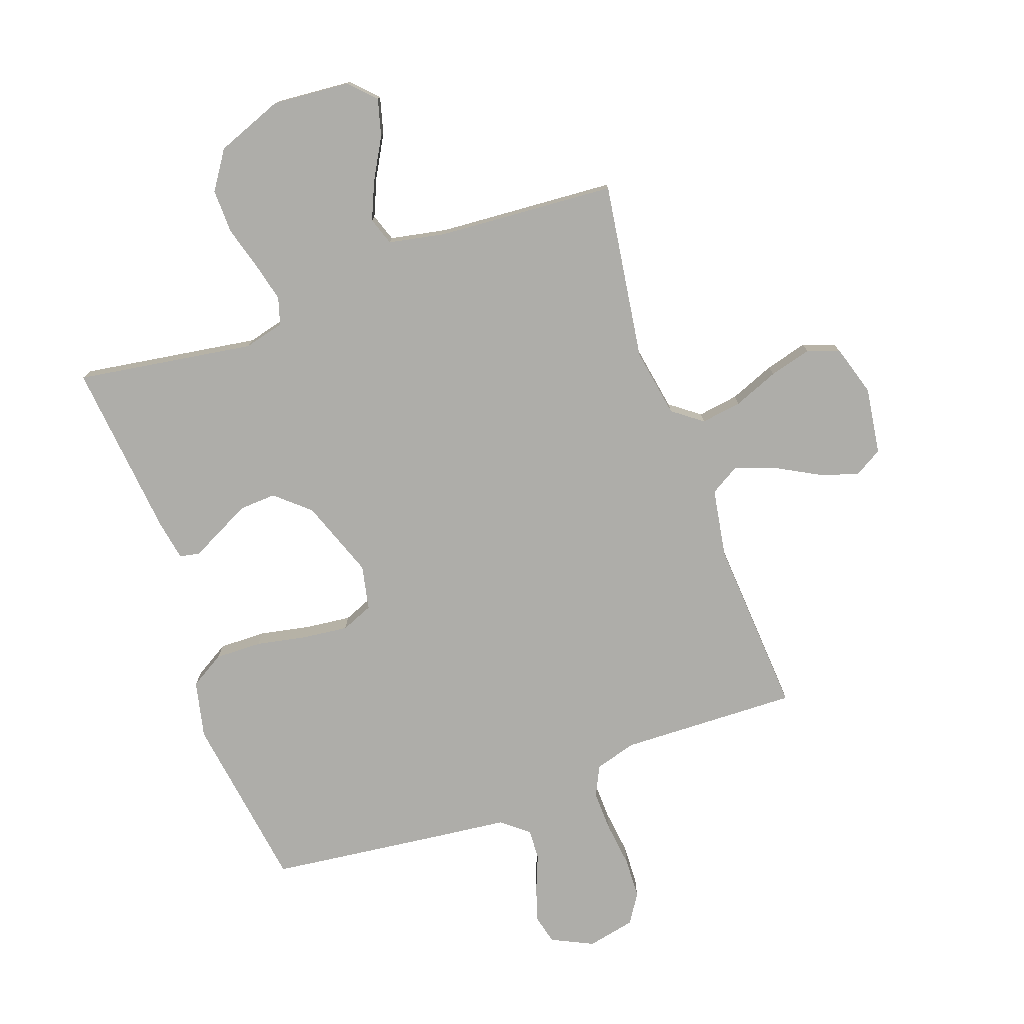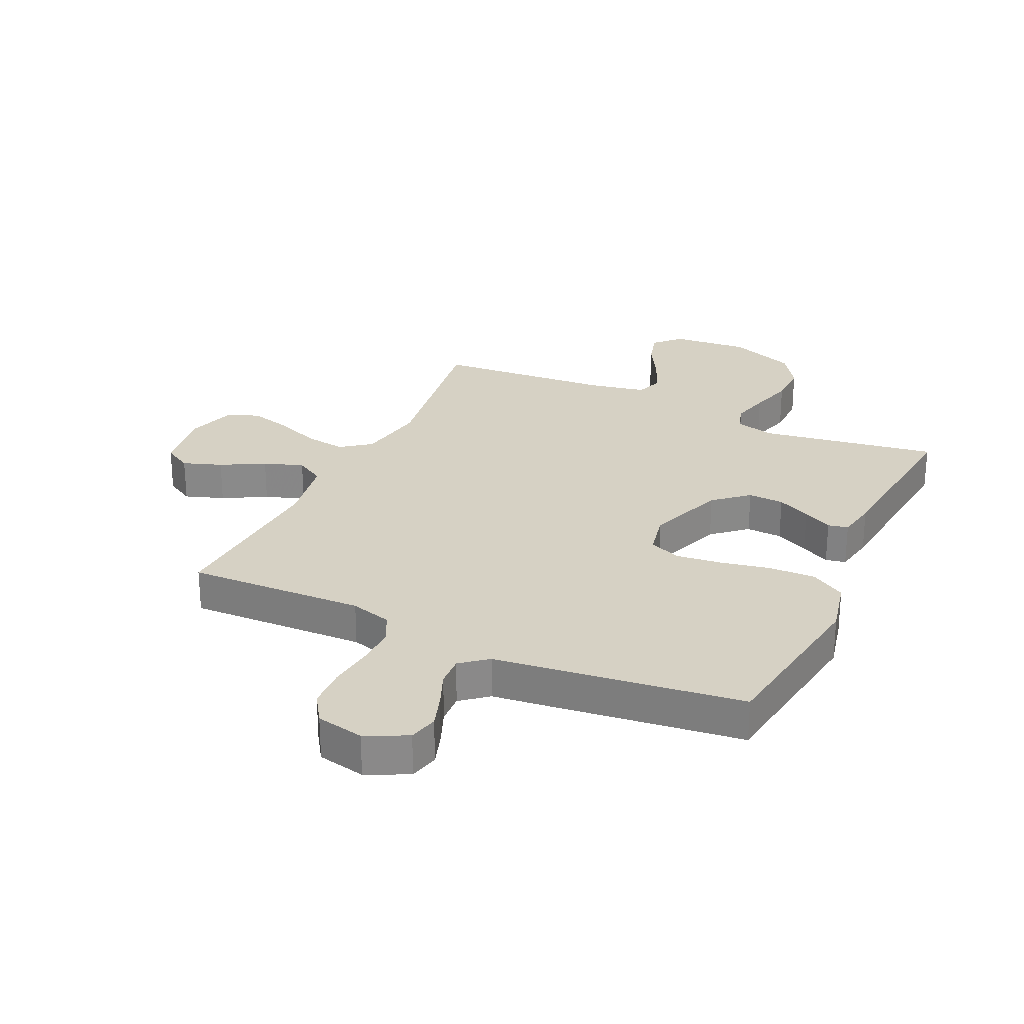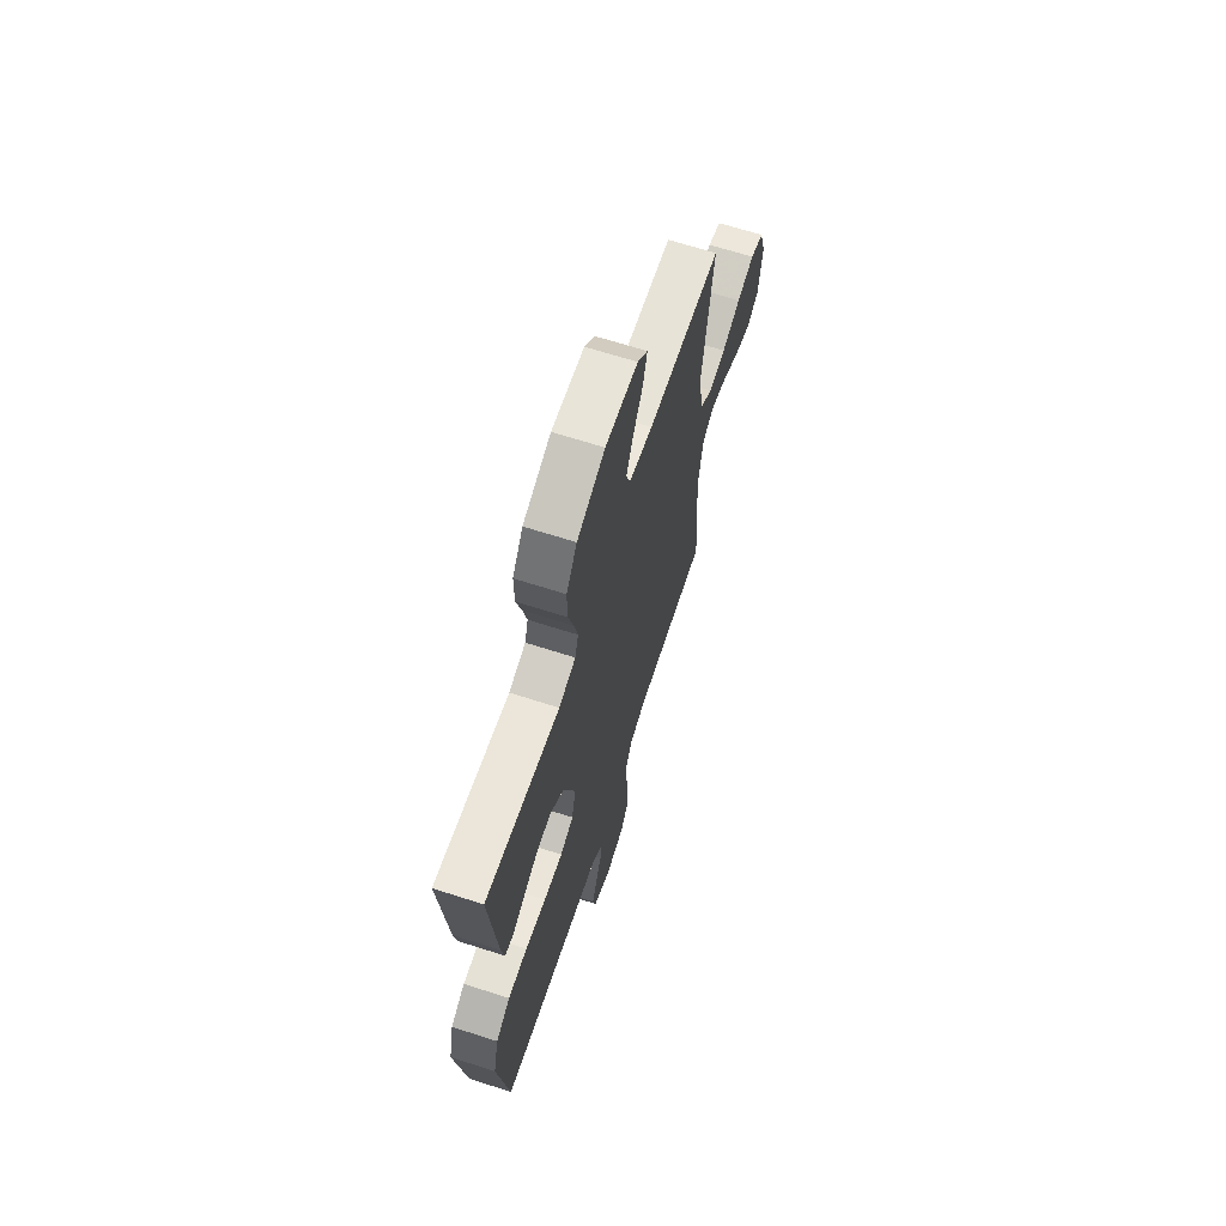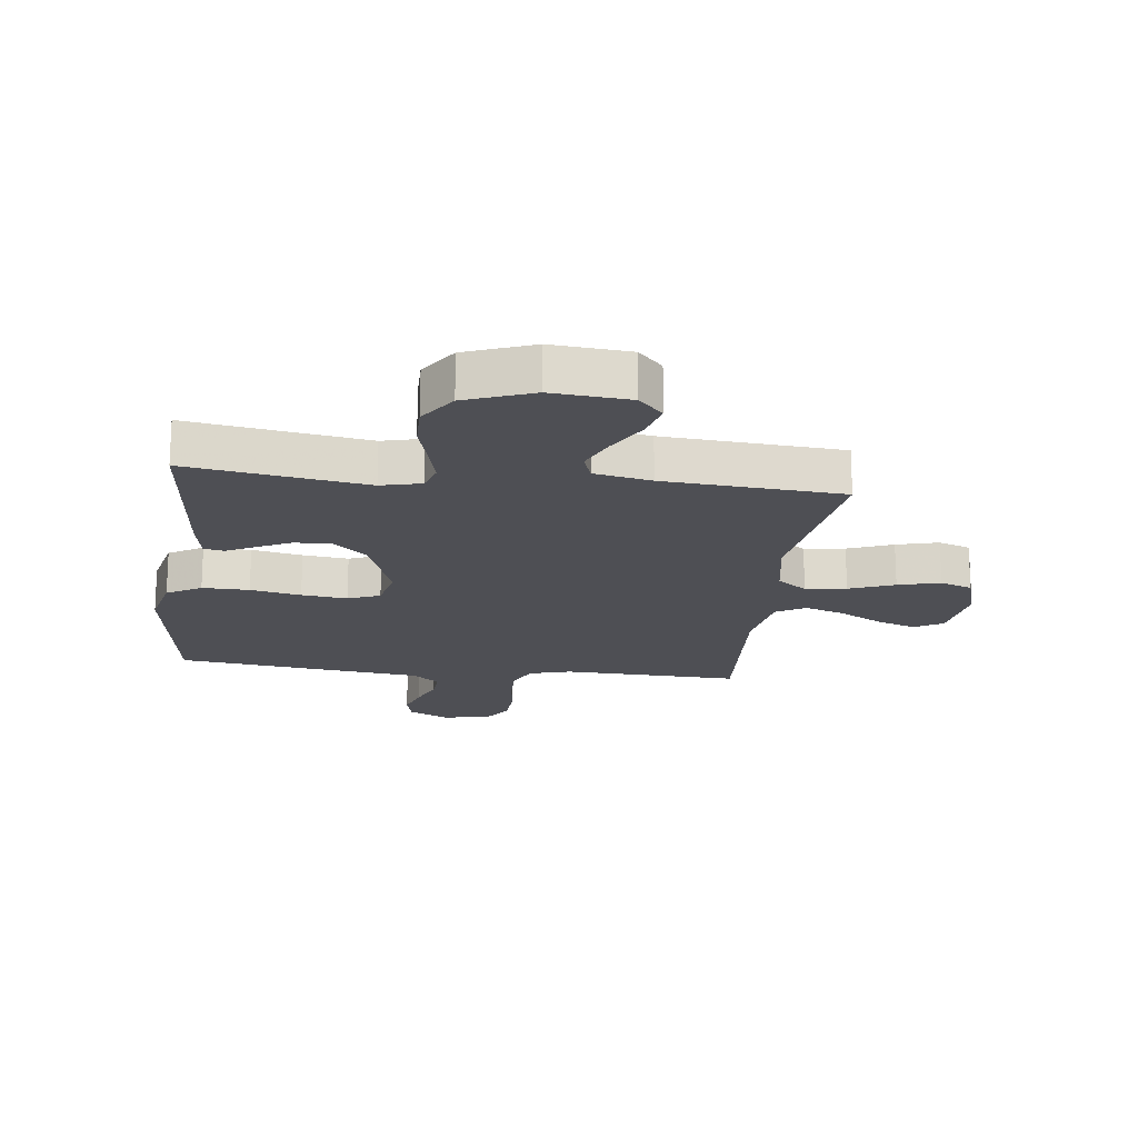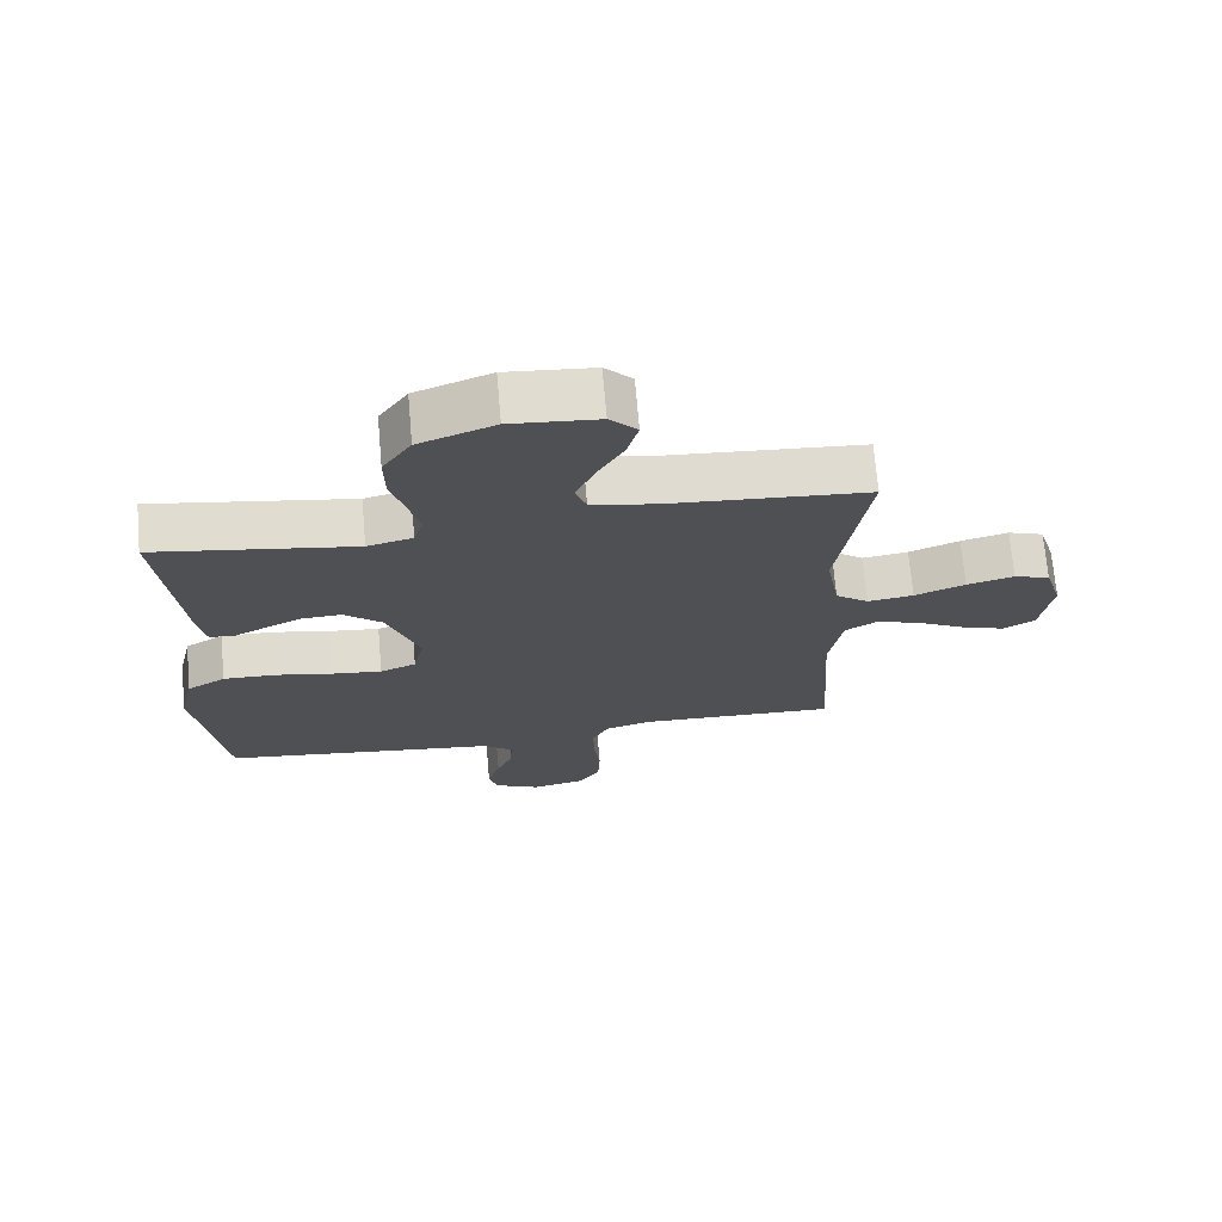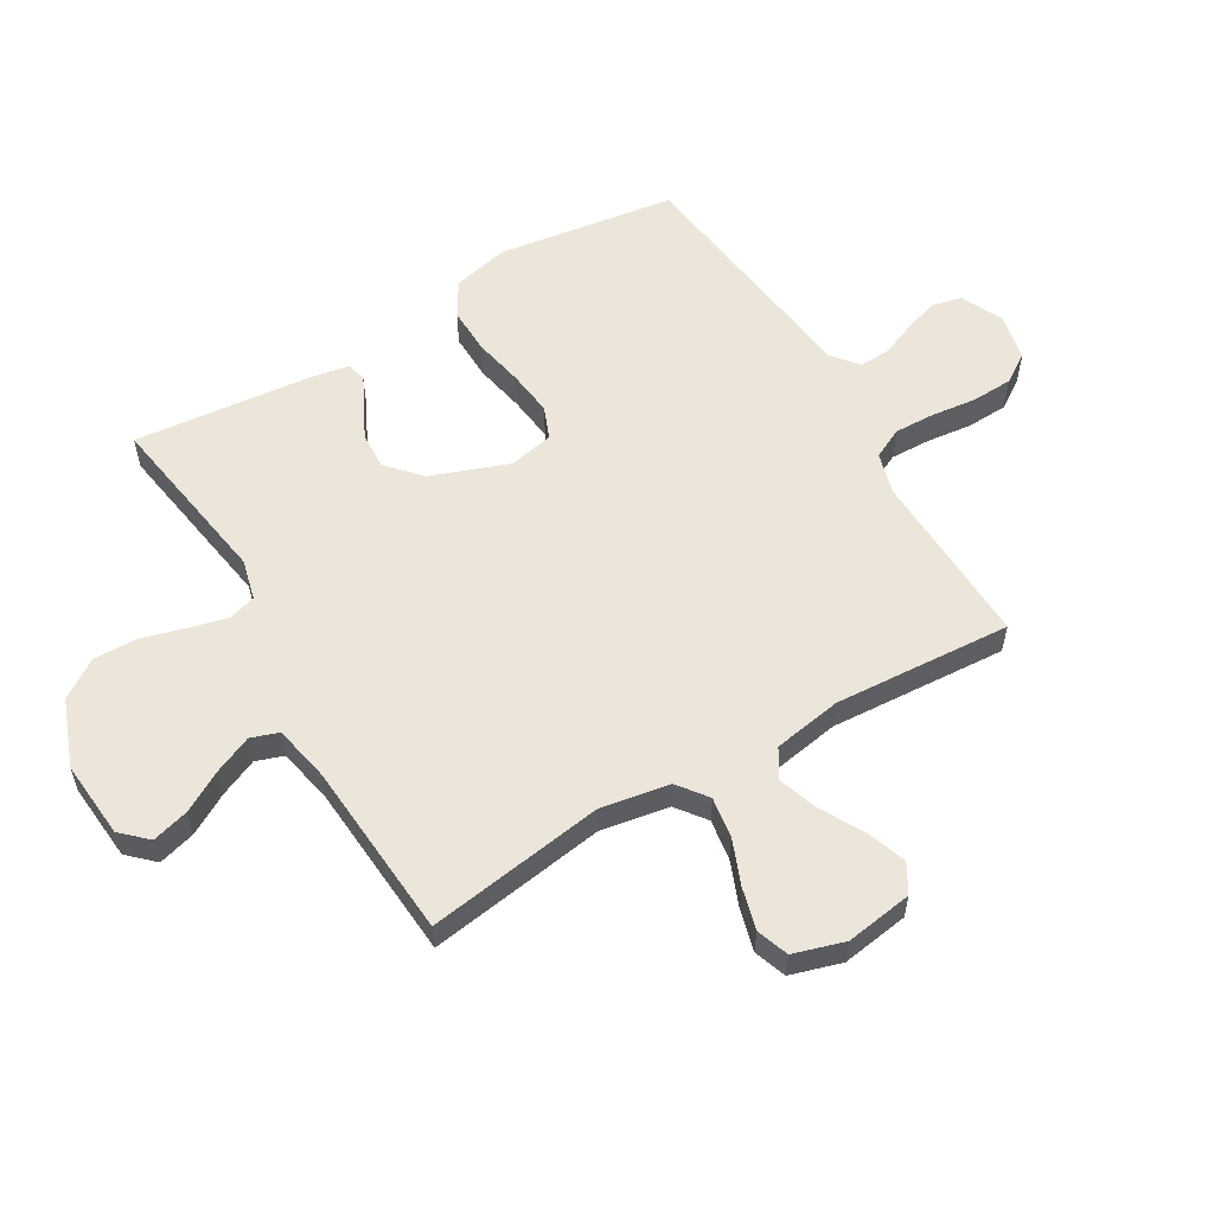
<metadata>
{"format":"obj","ext":"obj","renderer":"f3d","projection":"perspective","resolution":1024,"background":"white","views":[{"elev":-77.1,"azim":19.8,"up":"+Y"},{"elev":26.8,"azim":-155.0,"up":"+Y"},{"elev":66.6,"azim":-72.1,"up":"+Z"},{"elev":-18.4,"azim":-7.0,"up":"+Y"},{"elev":70.9,"azim":-5.0,"up":"+Z"},{"elev":57.0,"azim":59.5,"up":"+Y"}]}
</metadata>
<code>
v 0.5 0.07 -0.5
v 0.2 0.07 -0.49
v 0.13 0.07 -0.51
v 0.105 0.07 -0.561
v 0.107 0.07 -0.63
v 0.116 0.07 -0.706
v 0.113 0.07 -0.775
v 0.081 0.07 -0.824
v 0 0.07 -0.841
v -0.07 0.07 -0.807
v -0.082 0.07 -0.757
v -0.063 0.07 -0.699
v -0.039 0.07 -0.64
v -0.036 0.07 -0.588
v -0.081 0.07 -0.551
v -0.2 0.07 -0.537
v -0.5 0.07 -0.5
v -0.543 0.07 -0.2
v -0.521 0.07 -0.104
v -0.463 0.07 -0.069
v -0.384 0.07 -0.071
v -0.299 0.07 -0.088
v -0.222 0.07 -0.097
v -0.168 0.07 -0.075
v -0.152 0.07 0
v -0.2 0.07 0.132
v -0.257 0.07 0.182
v -0.318 0.07 0.179
v -0.375 0.07 0.151
v -0.424 0.07 0.126
v -0.458 0.07 0.133
v -0.47 0.07 0.2
v -0.5 0.07 0.5
v -0.2 0.07 0.453
v -0.132 0.07 0.47
v -0.118 0.07 0.516
v -0.134 0.07 0.582
v -0.155 0.07 0.656
v -0.156 0.07 0.73
v -0.113 0.07 0.794
v 0 0.07 0.837
v 0.131 0.07 0.826
v 0.172 0.07 0.783
v 0.155 0.07 0.721
v 0.116 0.07 0.652
v 0.088 0.07 0.588
v 0.104 0.07 0.541
v 0.2 0.07 0.522
v 0.5 0.07 0.5
v 0.455 0.07 0.2
v 0.475 0.07 0.084
v 0.525 0.07 0.046
v 0.594 0.07 0.056
v 0.67 0.07 0.086
v 0.741 0.07 0.105
v 0.795 0.07 0.086
v 0.821 0.07 0
v 0.804 0.07 -0.113
v 0.756 0.07 -0.141
v 0.69 0.07 -0.118
v 0.617 0.07 -0.078
v 0.55 0.07 -0.055
v 0.501 0.07 -0.084
v 0.481 0.07 -0.2
v 0.5 0 -0.5
v 0.2 0 -0.49
v 0.13 0 -0.51
v 0.105 0 -0.561
v 0.107 0 -0.63
v 0.116 0 -0.706
v 0.113 0 -0.775
v 0.081 0 -0.824
v 0 0 -0.841
v -0.07 0 -0.807
v -0.082 0 -0.757
v -0.063 0 -0.699
v -0.039 0 -0.64
v -0.036 0 -0.588
v -0.081 0 -0.551
v -0.2 0 -0.537
v -0.5 0 -0.5
v -0.543 0 -0.2
v -0.521 0 -0.104
v -0.463 0 -0.069
v -0.384 0 -0.071
v -0.299 0 -0.088
v -0.222 0 -0.097
v -0.168 0 -0.075
v -0.152 0 0
v -0.2 0 0.132
v -0.257 0 0.182
v -0.318 0 0.179
v -0.375 0 0.151
v -0.424 0 0.126
v -0.458 0 0.133
v -0.47 0 0.2
v -0.5 0 0.5
v -0.2 0 0.453
v -0.132 0 0.47
v -0.118 0 0.516
v -0.134 0 0.582
v -0.155 0 0.656
v -0.156 0 0.73
v -0.113 0 0.794
v 0 0 0.837
v 0.131 0 0.826
v 0.172 0 0.783
v 0.155 0 0.721
v 0.116 0 0.652
v 0.088 0 0.588
v 0.104 0 0.541
v 0.2 0 0.522
v 0.5 0 0.5
v 0.455 0 0.2
v 0.475 0 0.084
v 0.525 0 0.046
v 0.594 0 0.056
v 0.67 0 0.086
v 0.741 0 0.105
v 0.795 0 0.086
v 0.821 0 0
v 0.804 0 -0.113
v 0.756 0 -0.141
v 0.69 0 -0.118
v 0.617 0 -0.078
v 0.55 0 -0.055
v 0.501 0 -0.084
v 0.481 0 -0.2
f 58 59 60 61
f 58 61 62
f 57 58 62
f 56 57 62
f 53 54 55 56
f 53 56 62
f 52 53 62 63
f 48 49 50
f 47 48 50 51
f 42 43 44 45
f 42 45 46
f 41 42 46
f 40 41 46 47
f 37 38 39 40
f 36 37 40 47
f 31 32 33 34
f 29 30 31 34
f 28 29 34 35
f 27 28 35
f 26 27 35
f 25 26 35 36
f 19 20 21 22
f 19 22 23
f 18 19 23
f 15 16 17 18
f 15 18 23
f 14 15 23 24
f 10 11 12 13
f 8 9 10 13
f 8 13 14
f 5 6 7 8
f 4 5 8 14
f 3 4 14 24
f 64 1 2
f 63 64 2 3
f 51 52 63 3
f 25 36 47 51
f 3 24 25 51
f 125 124 123 122
f 126 125 122
f 126 122 121
f 126 121 120
f 120 119 118 117
f 126 120 117
f 127 126 117 116
f 114 113 112
f 115 114 112 111
f 109 108 107 106
f 110 109 106
f 110 106 105
f 111 110 105 104
f 104 103 102 101
f 111 104 101 100
f 98 97 96 95
f 98 95 94 93
f 99 98 93 92
f 99 92 91
f 99 91 90
f 100 99 90 89
f 86 85 84 83
f 87 86 83
f 87 83 82
f 82 81 80 79
f 87 82 79
f 88 87 79 78
f 77 76 75 74
f 77 74 73 72
f 78 77 72
f 72 71 70 69
f 78 72 69 68
f 88 78 68 67
f 66 65 128
f 67 66 128 127
f 67 127 116 115
f 115 111 100 89
f 115 89 88 67
f 1 65 66 2
f 2 66 67 3
f 3 67 68 4
f 4 68 69 5
f 5 69 70 6
f 6 70 71 7
f 7 71 72 8
f 8 72 73 9
f 9 73 74 10
f 10 74 75 11
f 11 75 76 12
f 12 76 77 13
f 13 77 78 14
f 14 78 79 15
f 15 79 80 16
f 16 80 81 17
f 17 81 82 18
f 18 82 83 19
f 19 83 84 20
f 20 84 85 21
f 21 85 86 22
f 22 86 87 23
f 23 87 88 24
f 24 88 89 25
f 25 89 90 26
f 26 90 91 27
f 27 91 92 28
f 28 92 93 29
f 29 93 94 30
f 30 94 95 31
f 31 95 96 32
f 32 96 97 33
f 33 97 98 34
f 34 98 99 35
f 35 99 100 36
f 36 100 101 37
f 37 101 102 38
f 38 102 103 39
f 39 103 104 40
f 40 104 105 41
f 41 105 106 42
f 42 106 107 43
f 43 107 108 44
f 44 108 109 45
f 45 109 110 46
f 46 110 111 47
f 47 111 112 48
f 48 112 113 49
f 49 113 114 50
f 50 114 115 51
f 51 115 116 52
f 52 116 117 53
f 53 117 118 54
f 54 118 119 55
f 55 119 120 56
f 56 120 121 57
f 57 121 122 58
f 58 122 123 59
f 59 123 124 60
f 60 124 125 61
f 61 125 126 62
f 62 126 127 63
f 63 127 128 64
f 64 128 65 1

</code>
